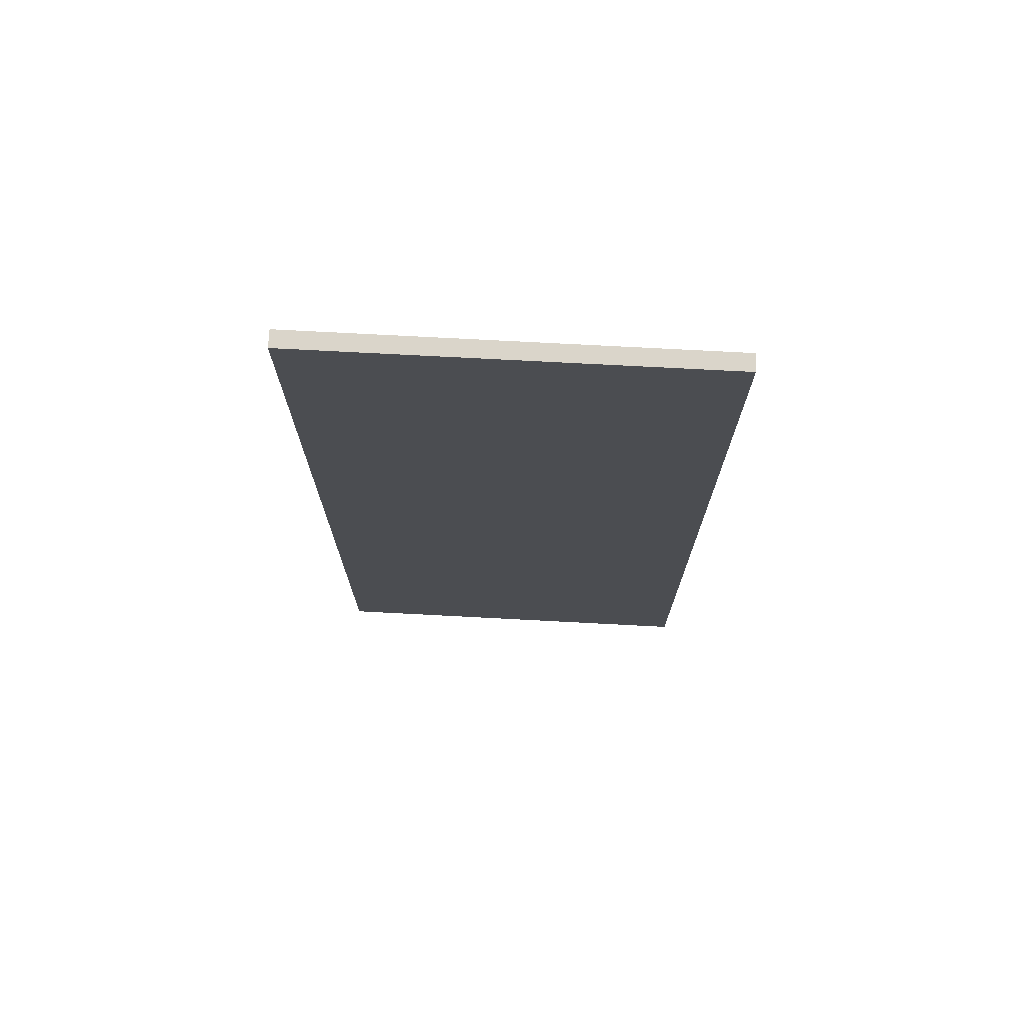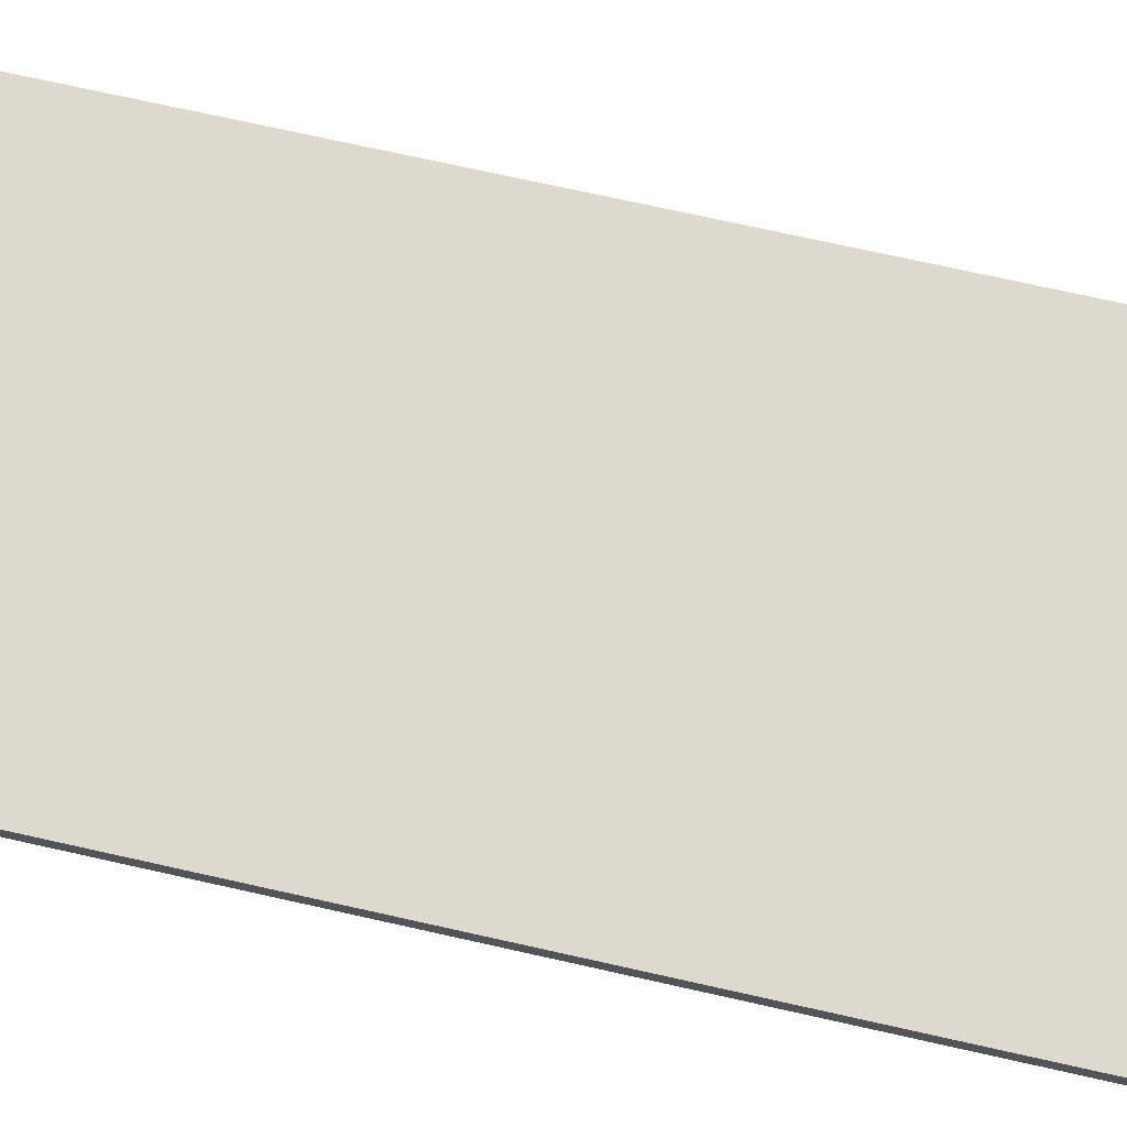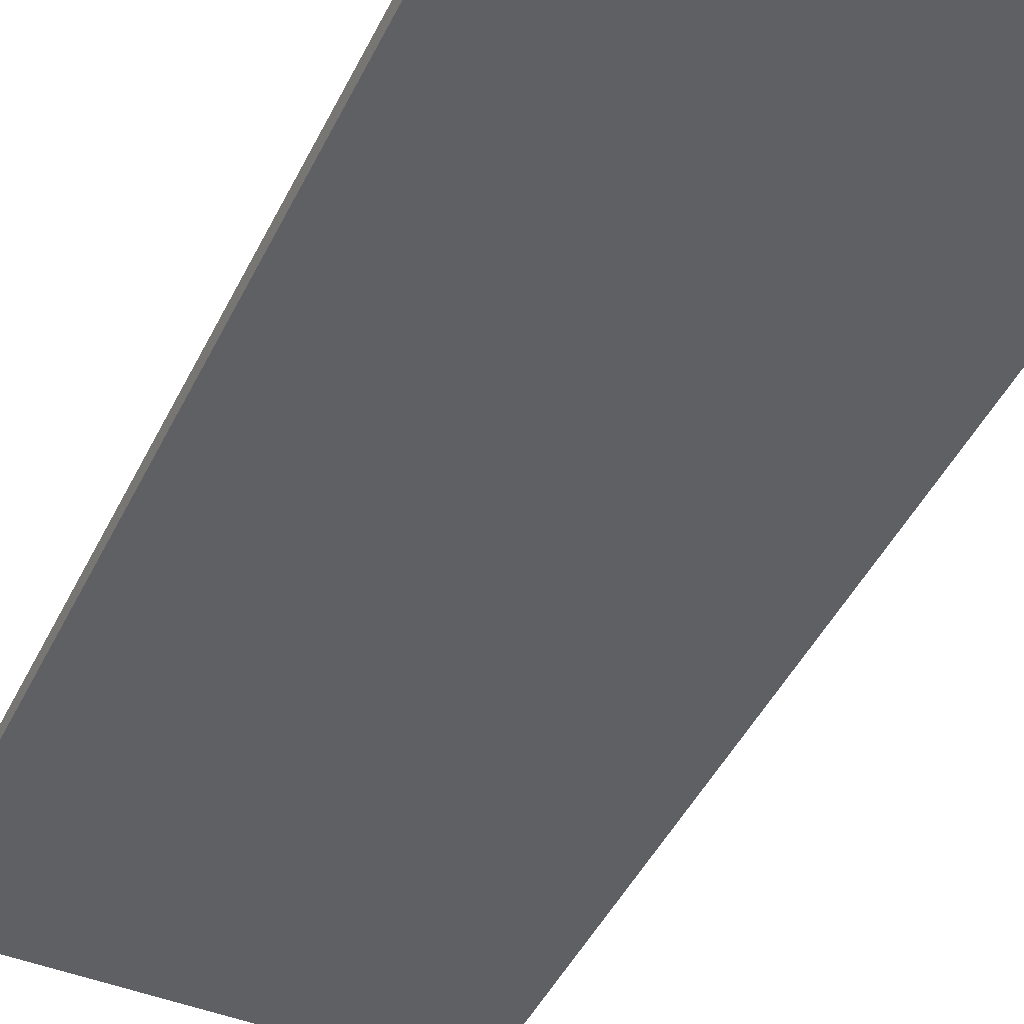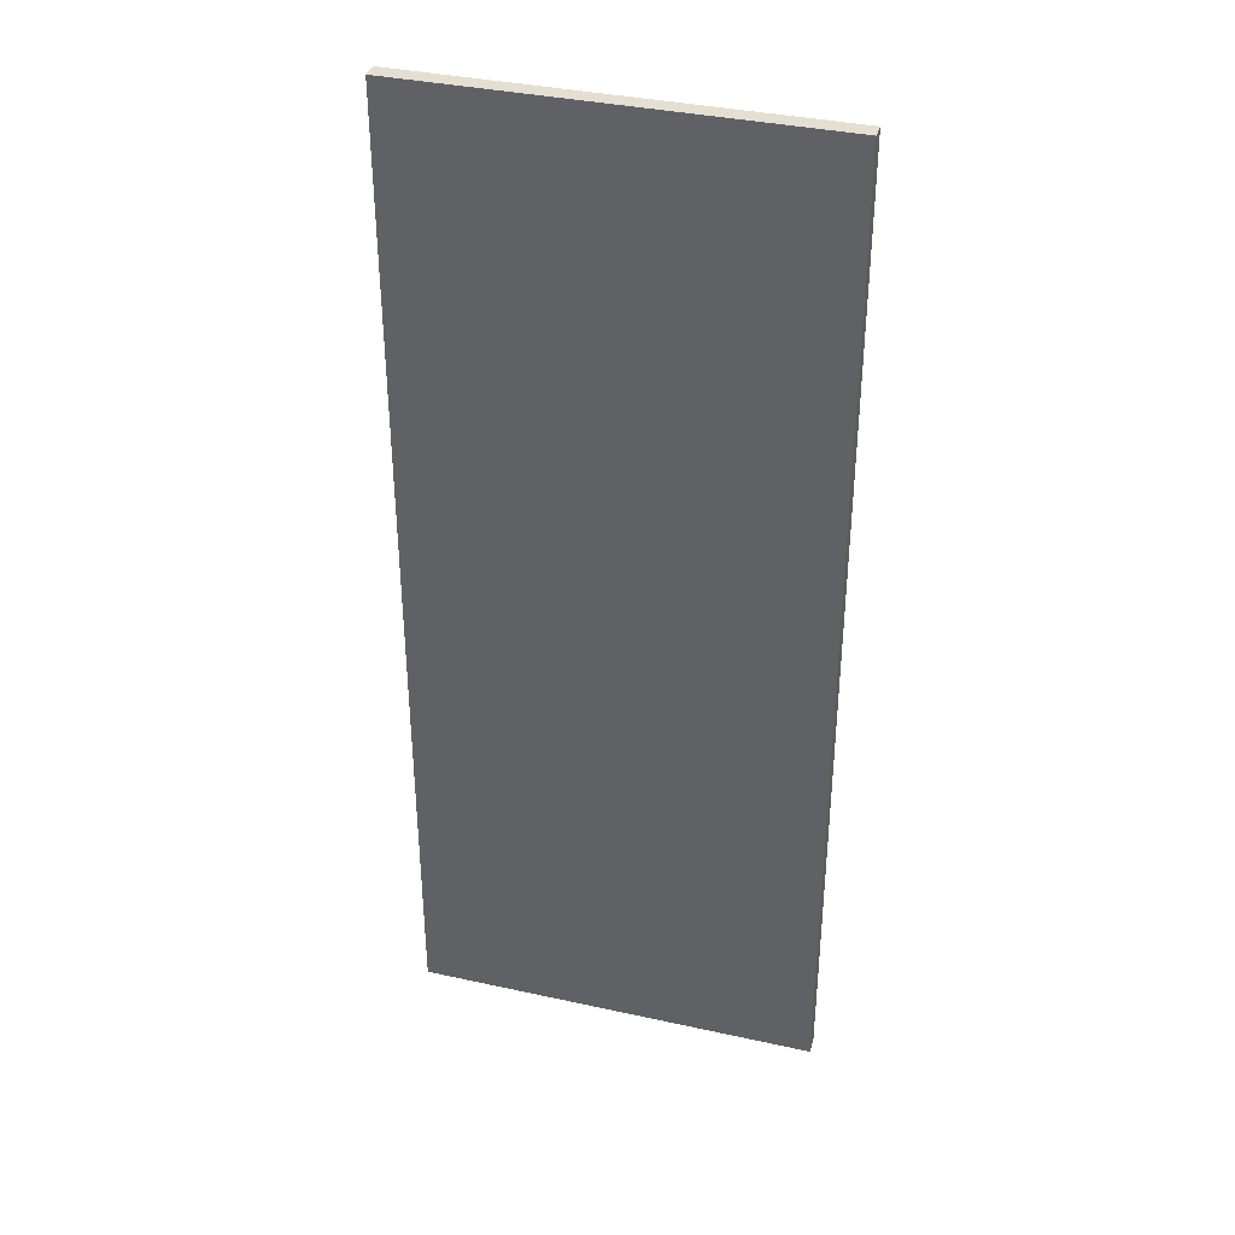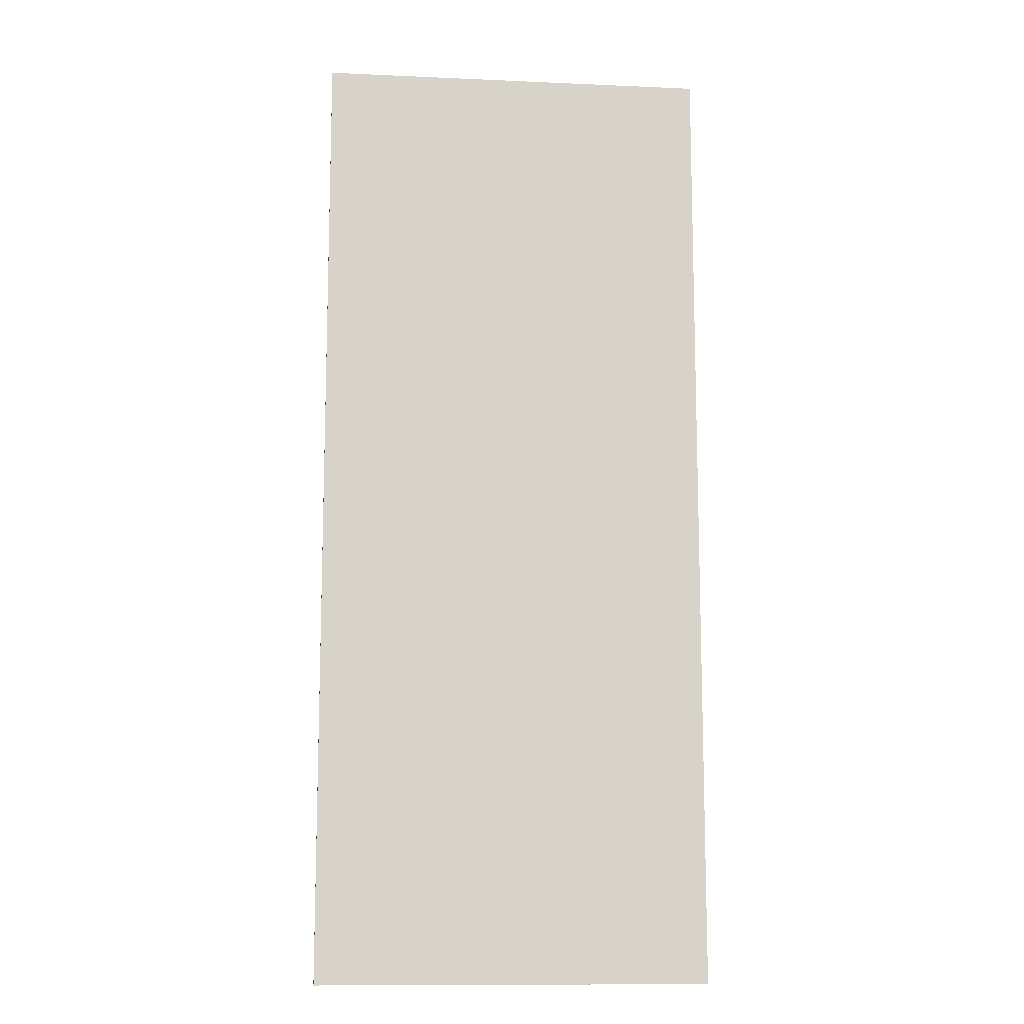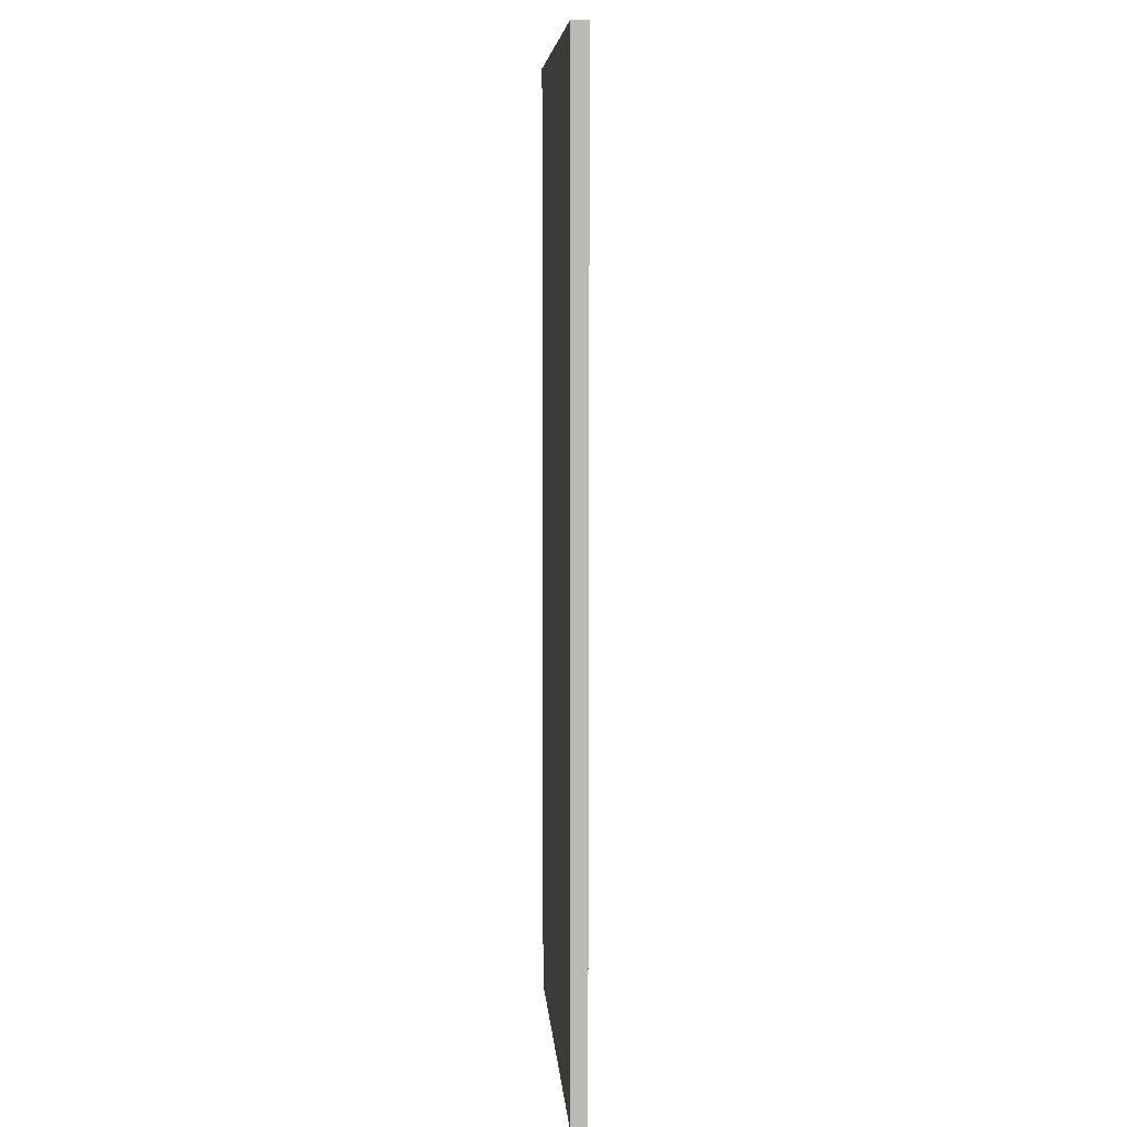
<metadata>
{"format":"obj","ext":"obj","renderer":"f3d","projection":"perspective","resolution":1024,"background":"white","views":[{"elev":74.3,"azim":-177.0,"up":"+Z"},{"elev":71.4,"azim":102.7,"up":"+Y"},{"elev":-45.0,"azim":-24.7,"up":"+Y"},{"elev":36.8,"azim":15.9,"up":"+Z"},{"elev":-11.9,"azim":-6.0,"up":"+Z"},{"elev":7.4,"azim":86.0,"up":"+Z"}]}
</metadata>
<code>
o table_Plane.012
v 0.6321 1.063 2.019
v 2.284 1.063 2.019
v 0.6321 1.063 -2.019
v 2.284 1.063 -2.019
v 0.6321 1.131 -2.019
v 0.6321 1.131 2.019
v 2.284 1.131 2.019
v 2.284 1.131 -2.019
f 3 4 2
f 7 8 5
f 4 8 7
f 1 6 5
f 3 5 8
f 2 7 6
f 1 3 2
f 6 7 5
f 2 4 7
f 3 1 5
f 4 3 8
f 1 2 6

</code>
